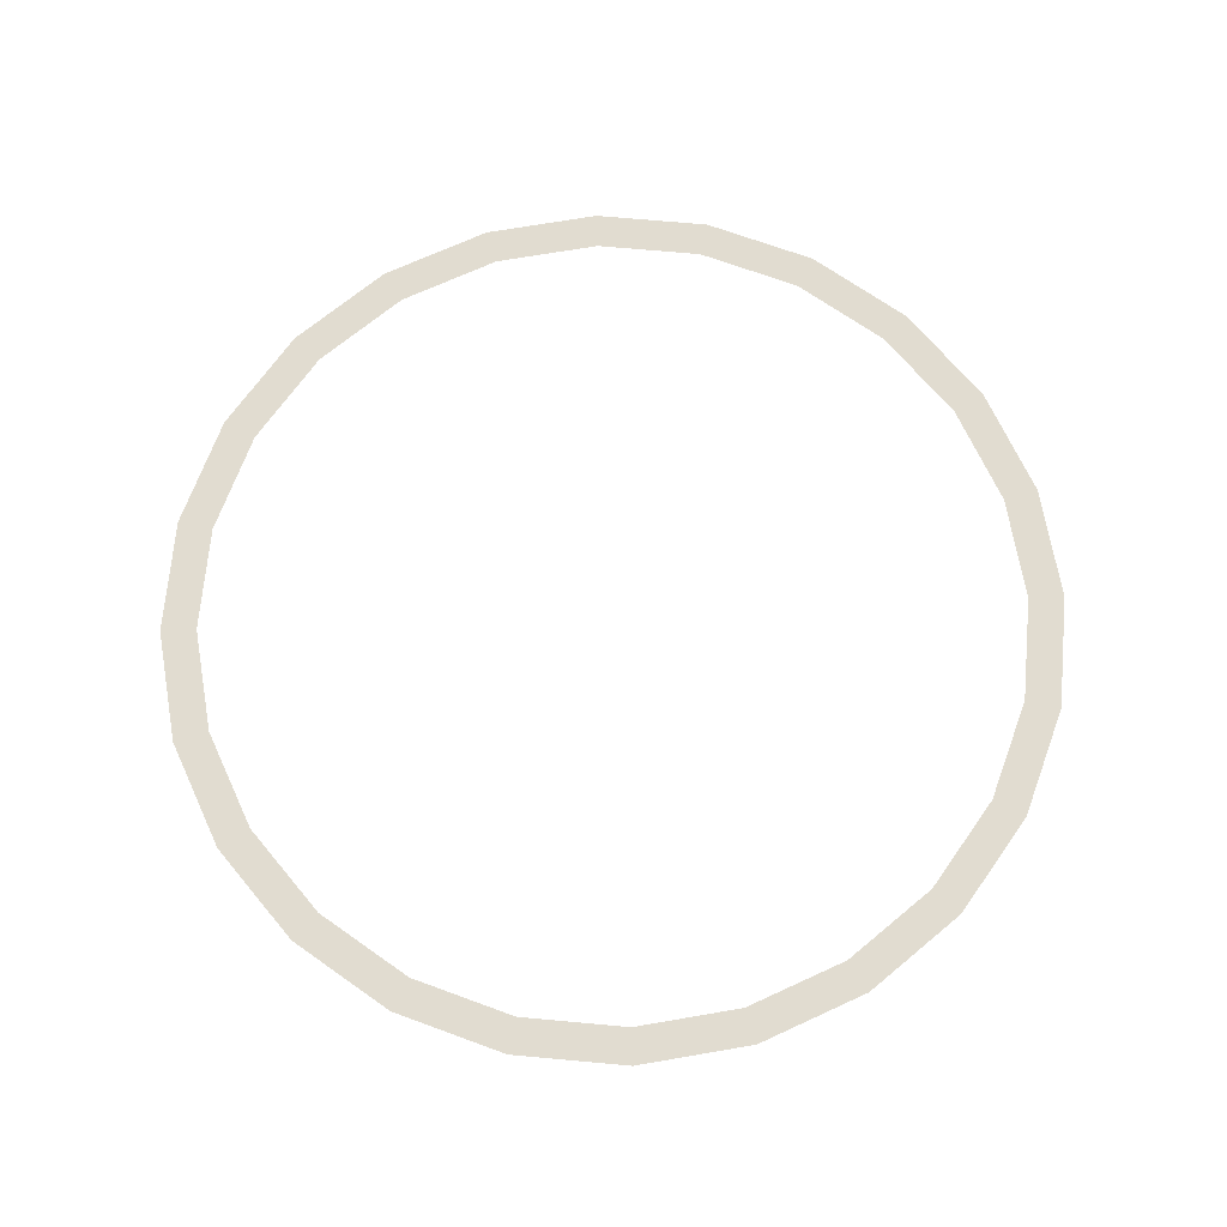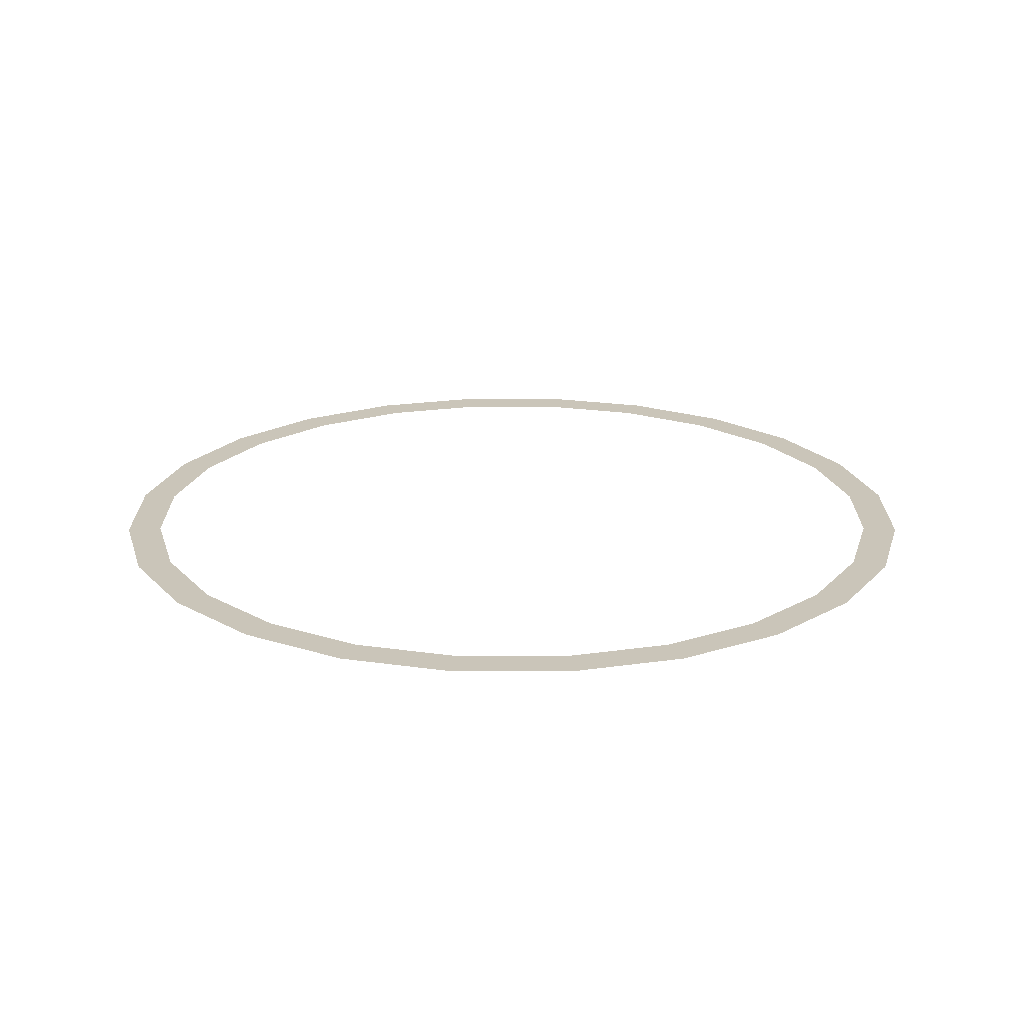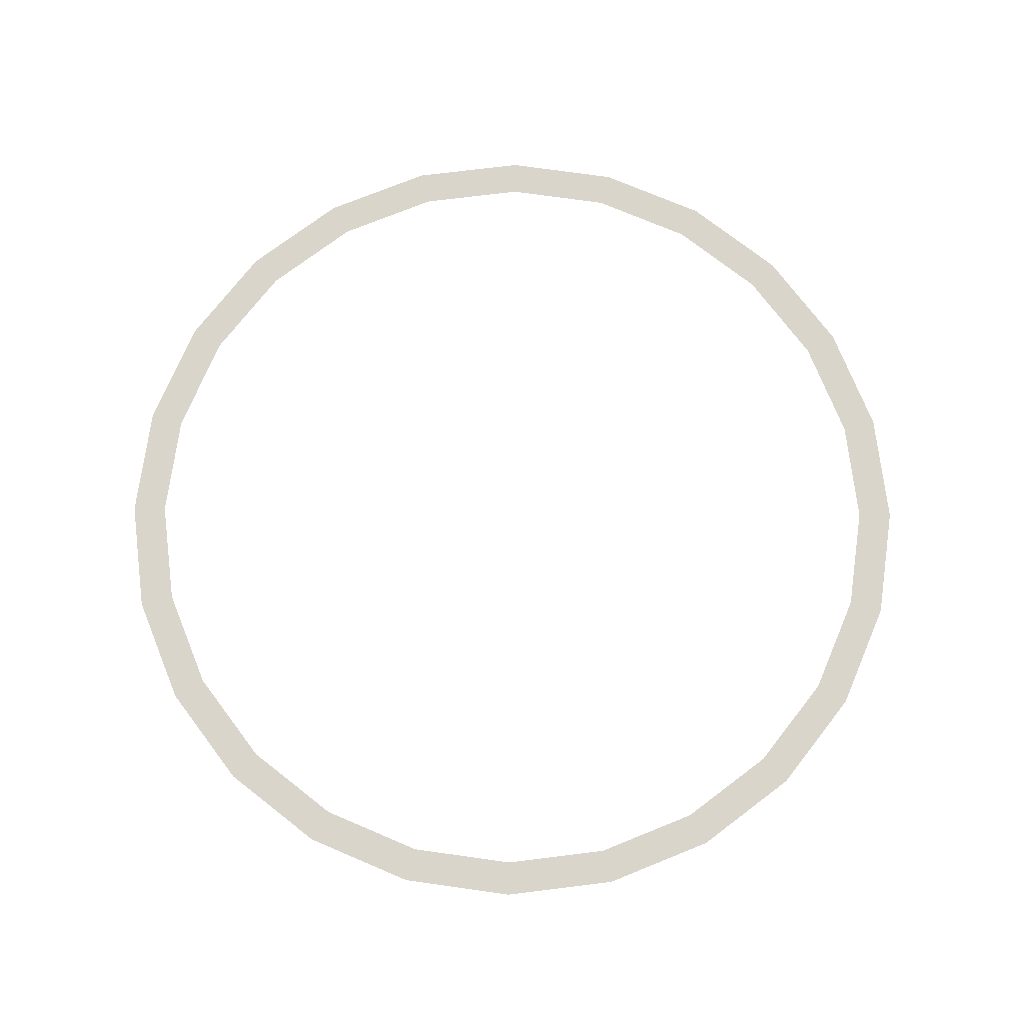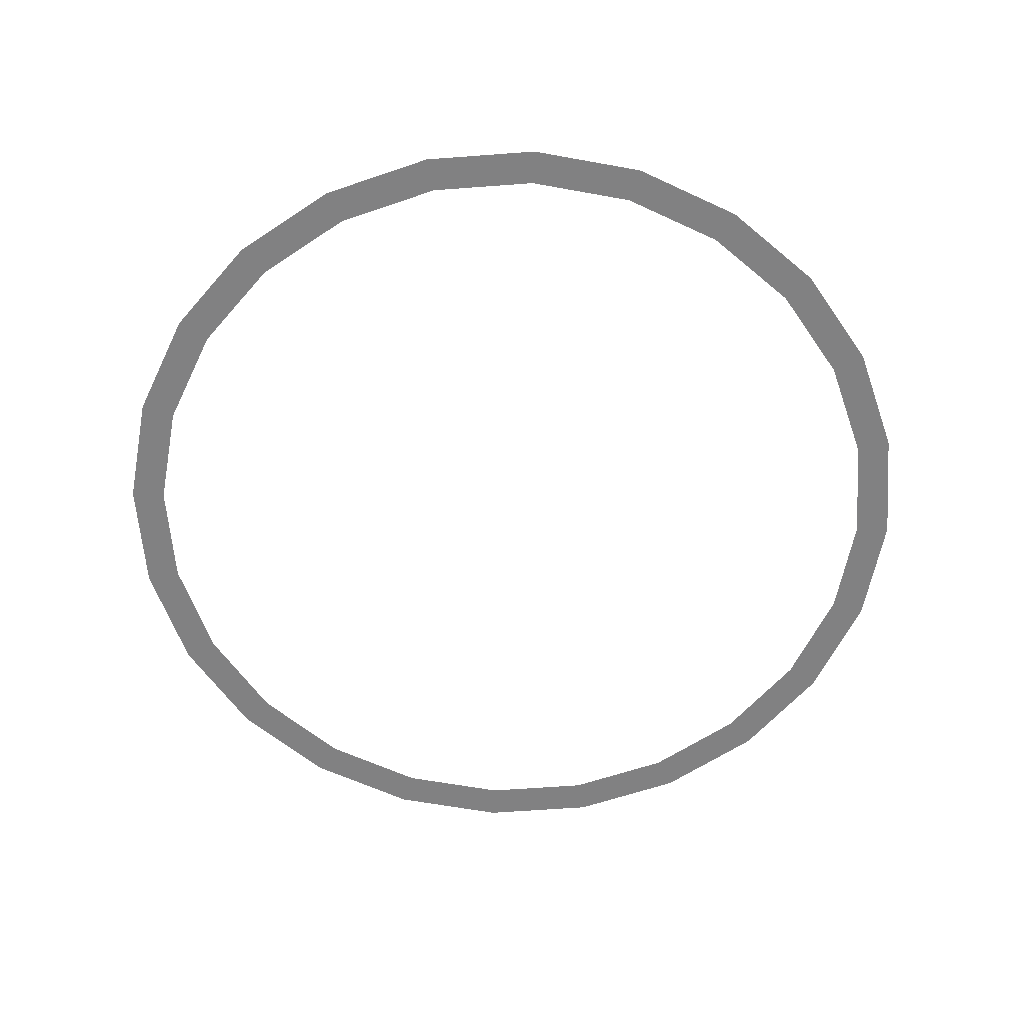
<metadata>
{"format":"obj","ext":"obj","renderer":"f3d","projection":"perspective","resolution":1024,"background":"white","views":[{"elev":69.4,"azim":-122.3,"up":"+Z"},{"elev":20.7,"azim":22.5,"up":"+Z"},{"elev":74.5,"azim":-59.5,"up":"+Z"},{"elev":-60.4,"azim":41.9,"up":"+Z"}]}
</metadata>
<code>
o #ID366
v -0.04586 -0.1681 0.04754
v -0.04586 -0.1626 0.04754
v -0.04621 -0.1654 0.04754
v -0.04481 -0.1706 0.04754
v -0.04537 -0.1654 0.04754
v -0.04504 -0.1679 0.04754
v -0.04408 -0.1702 0.04754
v -0.04314 -0.1728 0.04754
v -0.04254 -0.1722 0.04754
v -0.04096 -0.1744 0.04754
v -0.04054 -0.1737 0.04754
v -0.03843 -0.1755 0.04754
v -0.03821 -0.1747 0.04754
v -0.03571 -0.1759 0.04754
v -0.03571 -0.175 0.04754
v -0.03299 -0.1755 0.04754
v -0.03321 -0.1747 0.04754
v -0.03088 -0.1737 0.04754
v -0.03046 -0.1744 0.04754
v -0.02888 -0.1722 0.04754
v -0.02829 -0.1728 0.04754
v -0.02735 -0.1702 0.04754
v -0.02662 -0.1706 0.04754
v -0.02638 -0.1679 0.04754
v -0.02557 -0.1681 0.04754
v -0.02605 -0.1654 0.04754
v -0.04481 -0.1601 0.04754
v -0.04504 -0.1629 0.04754
v -0.04408 -0.1605 0.04754
v -0.04314 -0.1579 0.04754
v -0.04254 -0.1585 0.04754
v -0.04096 -0.1563 0.04754
v -0.04054 -0.157 0.04754
v -0.03843 -0.1552 0.04754
v -0.03821 -0.156 0.04754
v -0.03571 -0.1548 0.04754
v -0.03571 -0.1557 0.04754
v -0.03321 -0.156 0.04754
v -0.03299 -0.1552 0.04754
v -0.03088 -0.157 0.04754
v -0.03046 -0.1563 0.04754
v -0.02888 -0.1585 0.04754
v -0.02829 -0.1579 0.04754
v -0.02735 -0.1605 0.04754
v -0.02662 -0.1601 0.04754
v -0.02638 -0.1629 0.04754
v -0.02557 -0.1626 0.04754
v -0.02521 -0.1654 0.04754
v -0.02521 -0.1654 0.04754
v -0.02557 -0.1681 0.04754
v -0.02557 -0.1626 0.04754
v -0.02605 -0.1654 0.04754
v -0.02638 -0.1629 0.04754
v -0.02662 -0.1601 0.04754
v -0.02735 -0.1605 0.04754
v -0.02829 -0.1579 0.04754
v -0.02888 -0.1585 0.04754
v -0.03046 -0.1563 0.04754
v -0.03088 -0.157 0.04754
v -0.03299 -0.1552 0.04754
v -0.03321 -0.156 0.04754
v -0.03571 -0.1548 0.04754
v -0.03571 -0.1557 0.04754
v -0.03821 -0.156 0.04754
v -0.03843 -0.1552 0.04754
v -0.04054 -0.157 0.04754
v -0.04096 -0.1563 0.04754
v -0.04254 -0.1585 0.04754
v -0.04314 -0.1579 0.04754
v -0.04408 -0.1605 0.04754
v -0.04481 -0.1601 0.04754
v -0.04504 -0.1629 0.04754
v -0.04537 -0.1654 0.04754
v -0.04586 -0.1626 0.04754
v -0.02638 -0.1679 0.04754
v -0.02662 -0.1706 0.04754
v -0.02735 -0.1702 0.04754
v -0.02829 -0.1728 0.04754
v -0.02888 -0.1722 0.04754
v -0.03046 -0.1744 0.04754
v -0.03088 -0.1737 0.04754
v -0.03299 -0.1755 0.04754
v -0.03321 -0.1747 0.04754
v -0.03571 -0.175 0.04754
v -0.03571 -0.1759 0.04754
v -0.03821 -0.1747 0.04754
v -0.03843 -0.1755 0.04754
v -0.04054 -0.1737 0.04754
v -0.04096 -0.1744 0.04754
v -0.04254 -0.1722 0.04754
v -0.04314 -0.1728 0.04754
v -0.04408 -0.1702 0.04754
v -0.04481 -0.1706 0.04754
v -0.04504 -0.1679 0.04754
v -0.04586 -0.1681 0.04754
v -0.04621 -0.1654 0.04754
f 1 2 3
f 2 1 4
f 2 4 5
f 5 4 6
f 6 4 7
f 7 4 8
f 7 8 9
f 9 8 10
f 9 10 11
f 11 10 12
f 11 12 13
f 13 12 14
f 13 14 15
f 15 14 16
f 15 16 17
f 17 16 18
f 18 16 19
f 18 19 20
f 20 19 21
f 20 21 22
f 22 21 23
f 22 23 24
f 24 23 25
f 24 25 26
f 5 27 2
f 27 5 28
f 27 28 29
f 27 29 30
f 30 29 31
f 30 31 32
f 32 31 33
f 32 33 34
f 34 33 35
f 34 35 36
f 36 35 37
f 36 37 38
f 36 38 39
f 39 38 40
f 39 40 41
f 41 40 42
f 41 42 43
f 43 42 44
f 43 44 45
f 45 44 46
f 45 46 47
f 47 46 26
f 47 26 25
f 47 25 48
f 49 50 51
f 50 52 51
f 52 53 51
f 51 53 54
f 53 55 54
f 54 55 56
f 55 57 56
f 56 57 58
f 57 59 58
f 58 59 60
f 59 61 60
f 60 61 62
f 61 63 62
f 63 64 62
f 62 64 65
f 64 66 65
f 65 66 67
f 66 68 67
f 67 68 69
f 68 70 69
f 69 70 71
f 70 72 71
f 72 73 71
f 74 71 73
f 52 50 75
f 50 76 75
f 75 76 77
f 76 78 77
f 77 78 79
f 78 80 79
f 79 80 81
f 80 82 81
f 81 82 83
f 83 82 84
f 82 85 84
f 84 85 86
f 85 87 86
f 86 87 88
f 87 89 88
f 88 89 90
f 89 91 90
f 90 91 92
f 91 93 92
f 92 93 94
f 94 93 73
f 73 93 74
f 93 95 74
f 96 74 95

</code>
